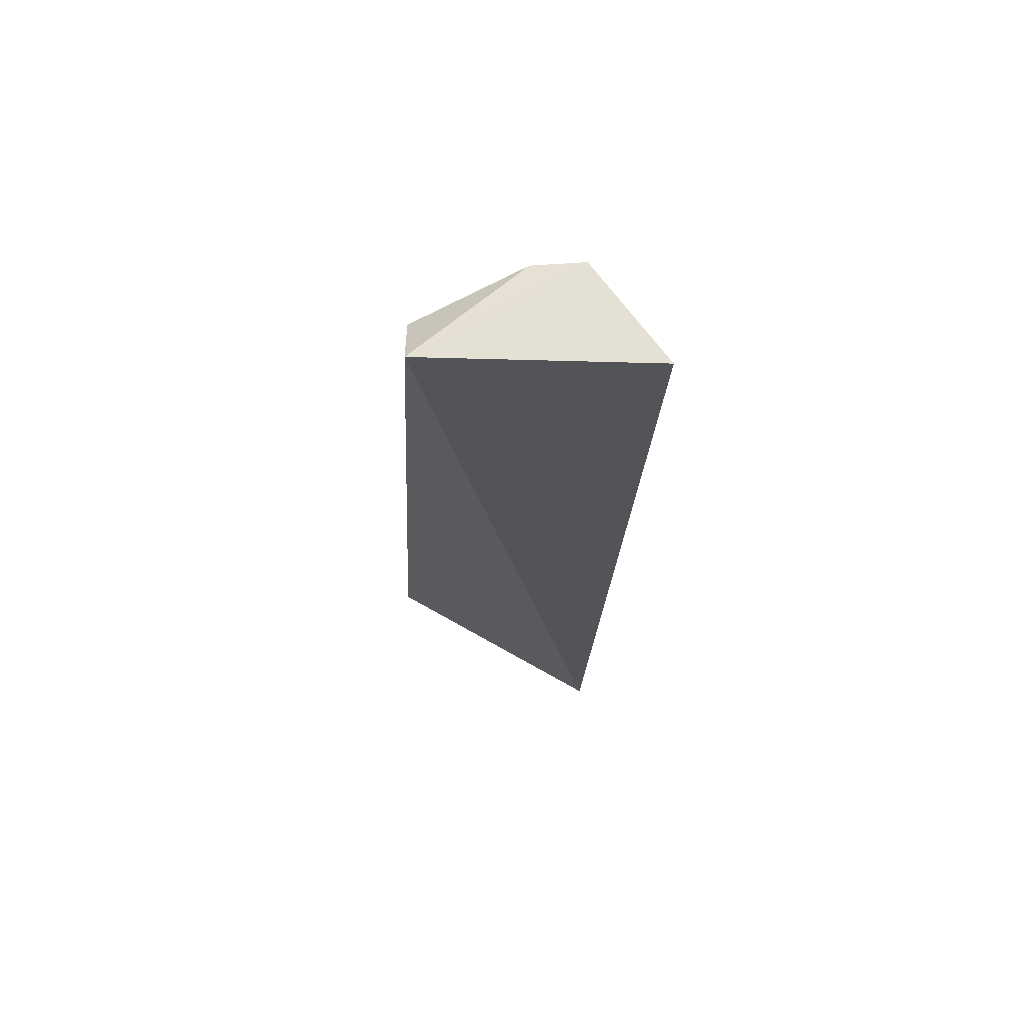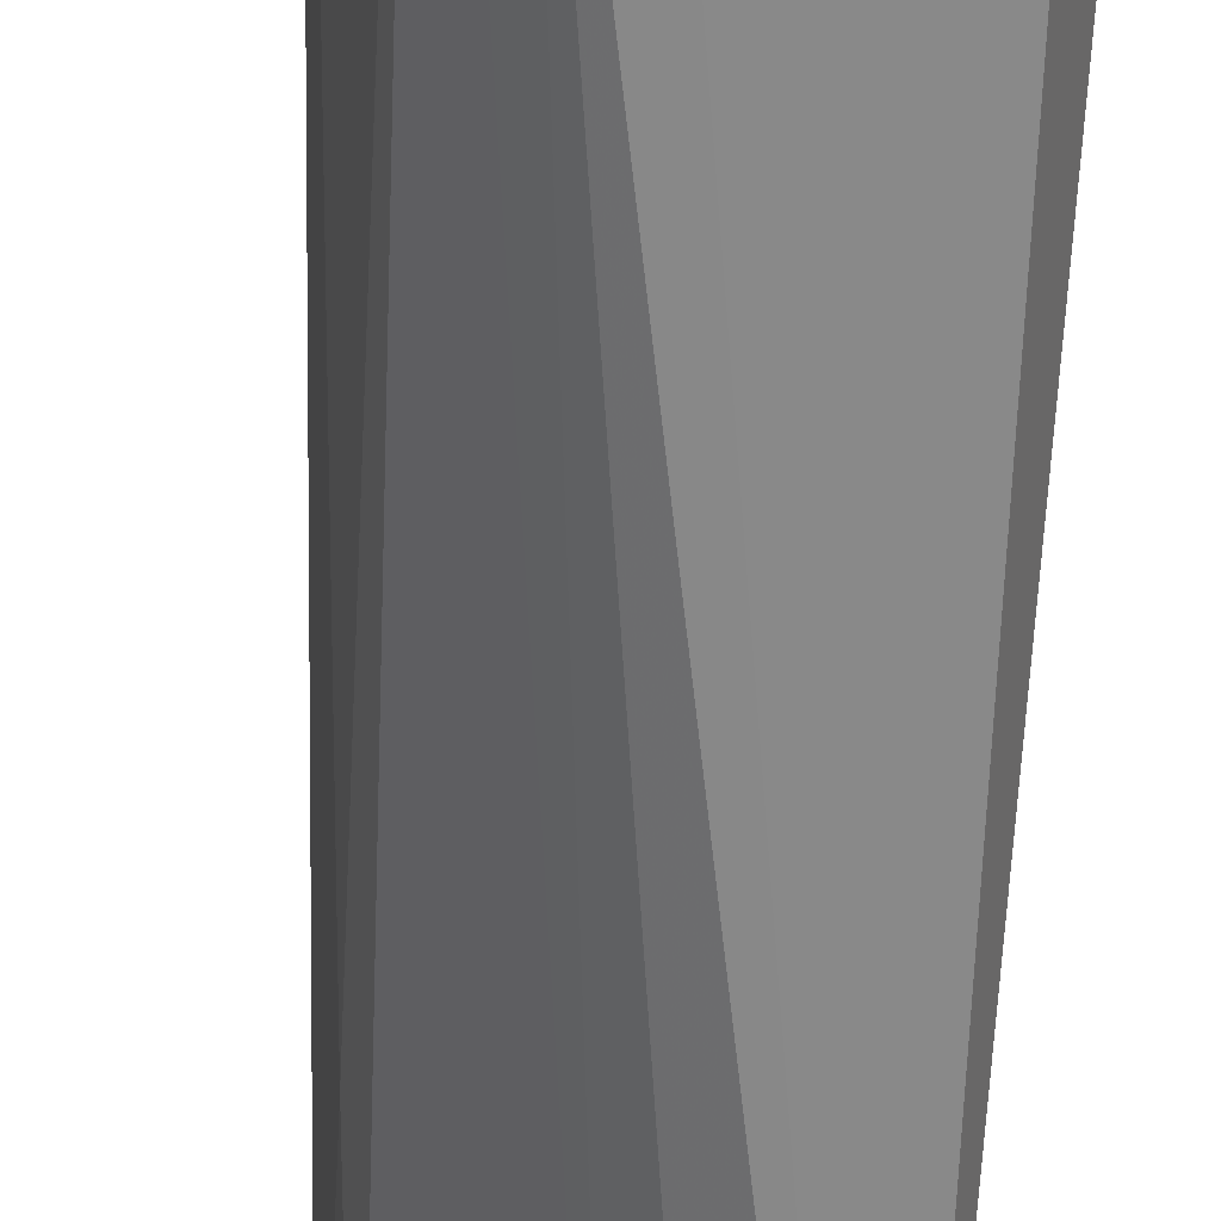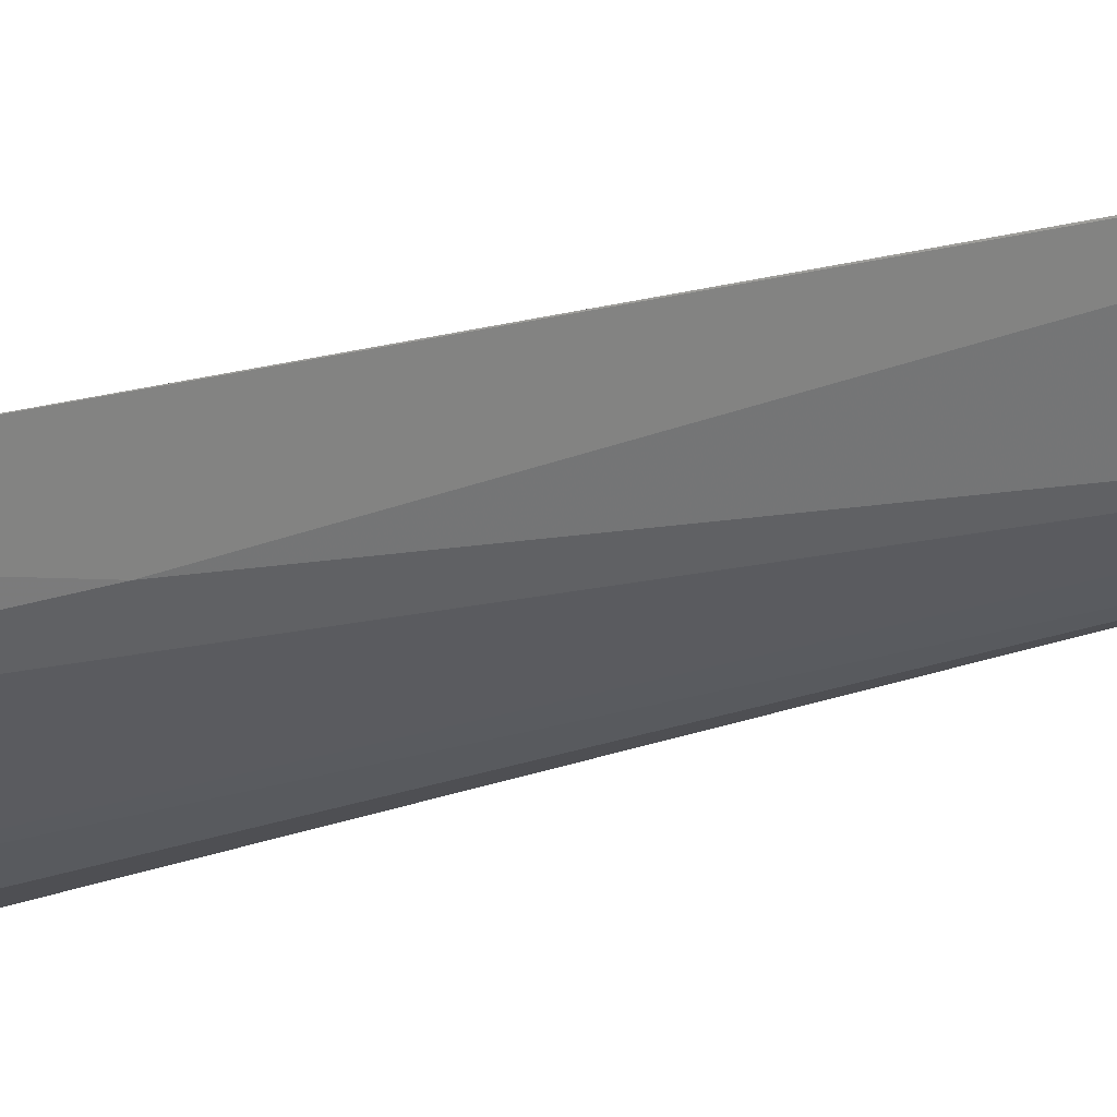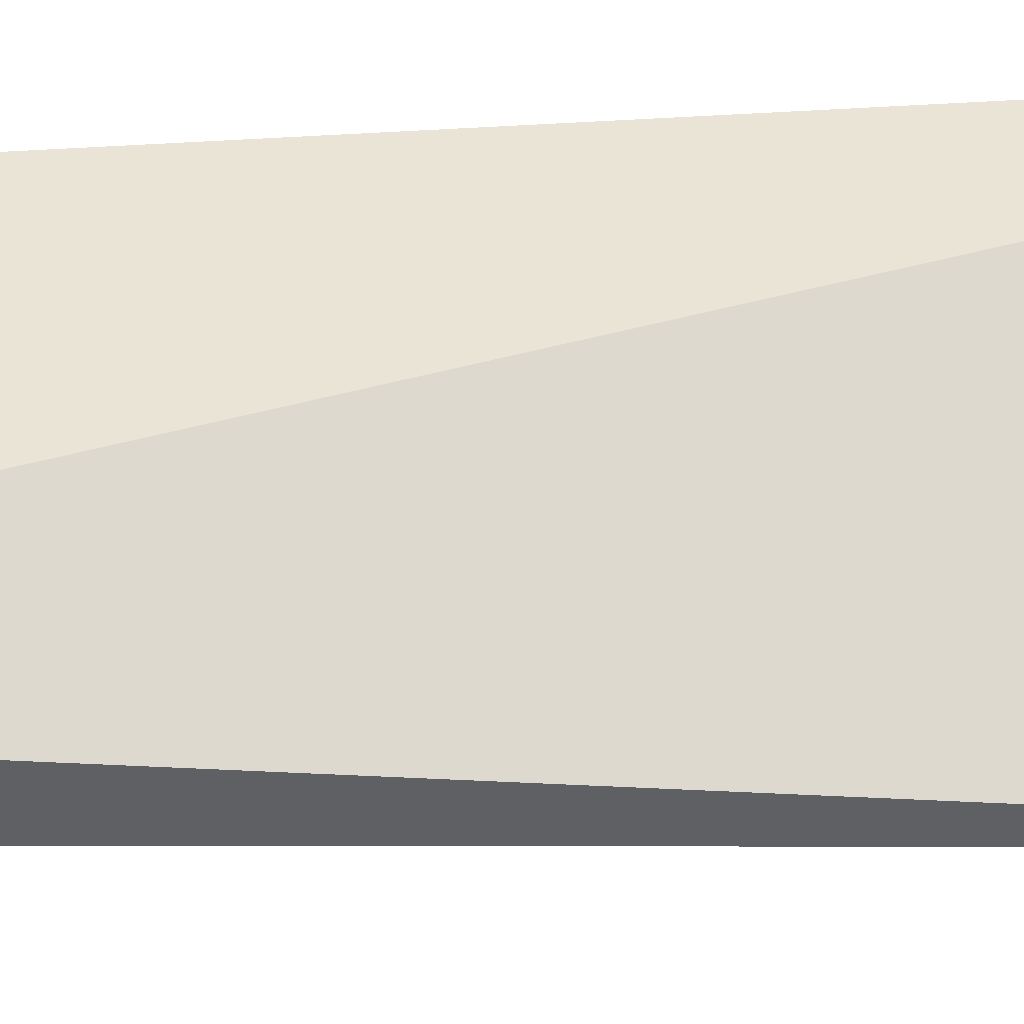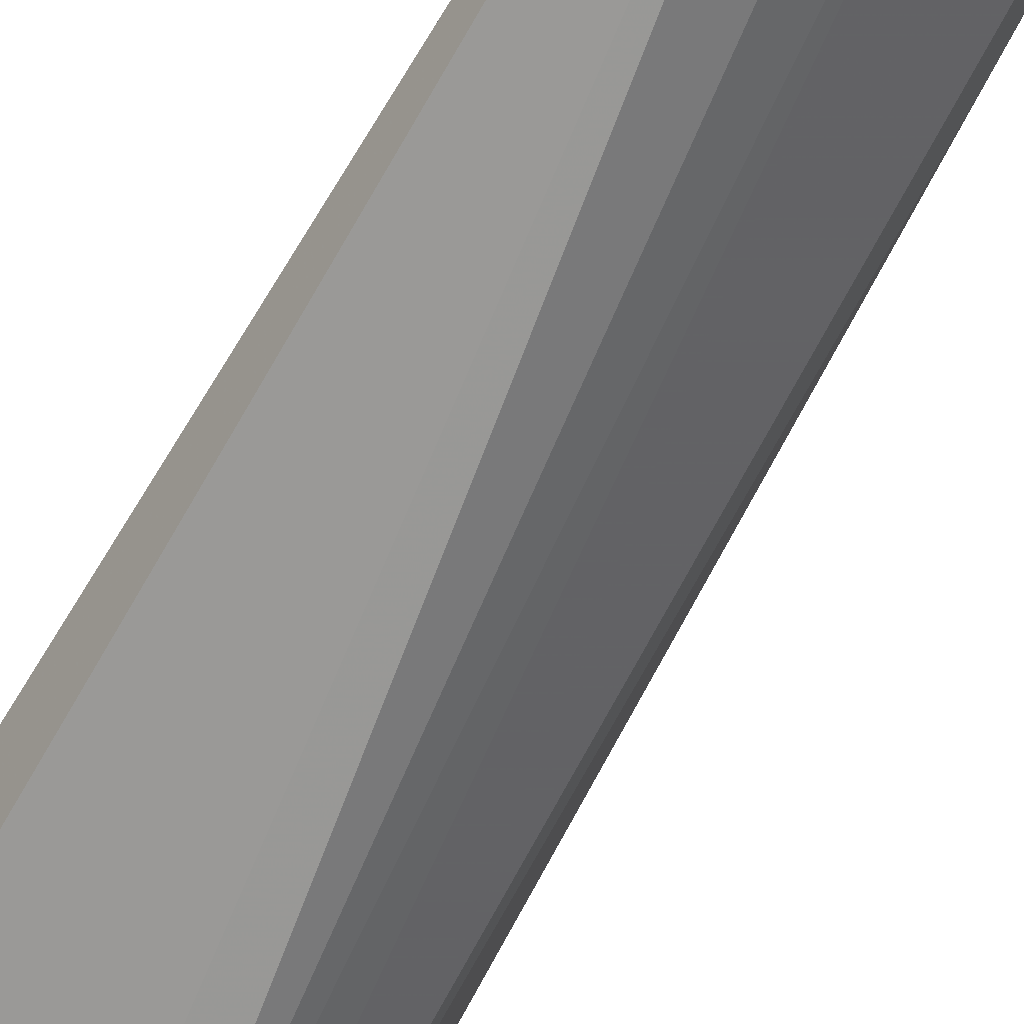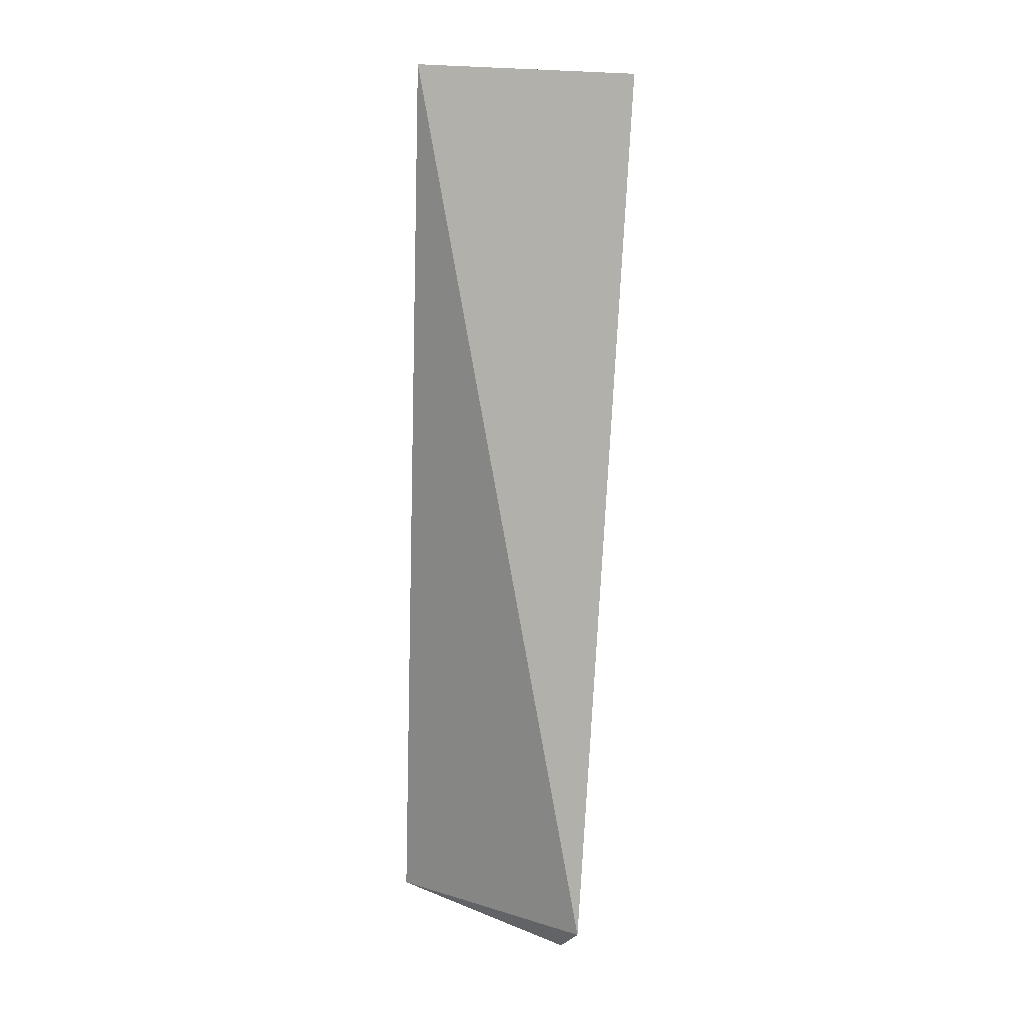
<metadata>
{"format":"obj","ext":"obj","renderer":"f3d","projection":"perspective","resolution":1024,"background":"white","views":[{"elev":68.6,"azim":-21.4,"up":"+Y"},{"elev":-58.9,"azim":175.6,"up":"+Z"},{"elev":17.7,"azim":51.1,"up":"+Z"},{"elev":20.5,"azim":-101.1,"up":"+Z"},{"elev":-72.3,"azim":-31.2,"up":"+Z"},{"elev":9.7,"azim":-9.5,"up":"+Y"}]}
</metadata>
<code>
v 0.04597 -0.3442 -0.1074
v 0.04849 -0.3388 -0.1006
v 0.01336 -0.3411 -0.1453
v 0.01529 -0.1411 -0.1206
v 0.05369 -0.1437 -0.1278
v 0.04976 -0.2832 -0.1129
v 0.06027 -0.1439 -0.103
v 0.01932 -0.1516 -0.1318
v 0.04544 -0.3378 -0.114
v 0.06022 -0.1447 -0.1033
v 0.04773 -0.1583 -0.1328
v 0.04377 -0.1455 -0.1319
v 0.02186 -0.342 -0.1398
v 0.02881 -0.3391 -0.1328
f 1 2 3
f 3 2 4
f 7 5 4
f 7 4 2
f 8 3 4
f 9 6 2
f 9 2 1
f 9 5 6
f 10 6 5
f 10 5 7
f 10 7 2
f 10 2 6
f 12 8 4
f 12 4 5
f 12 5 11
f 12 11 3
f 12 3 8
f 13 9 1
f 13 1 3
f 13 3 11
f 14 11 5
f 14 5 9
f 14 13 11
f 14 9 13

</code>
